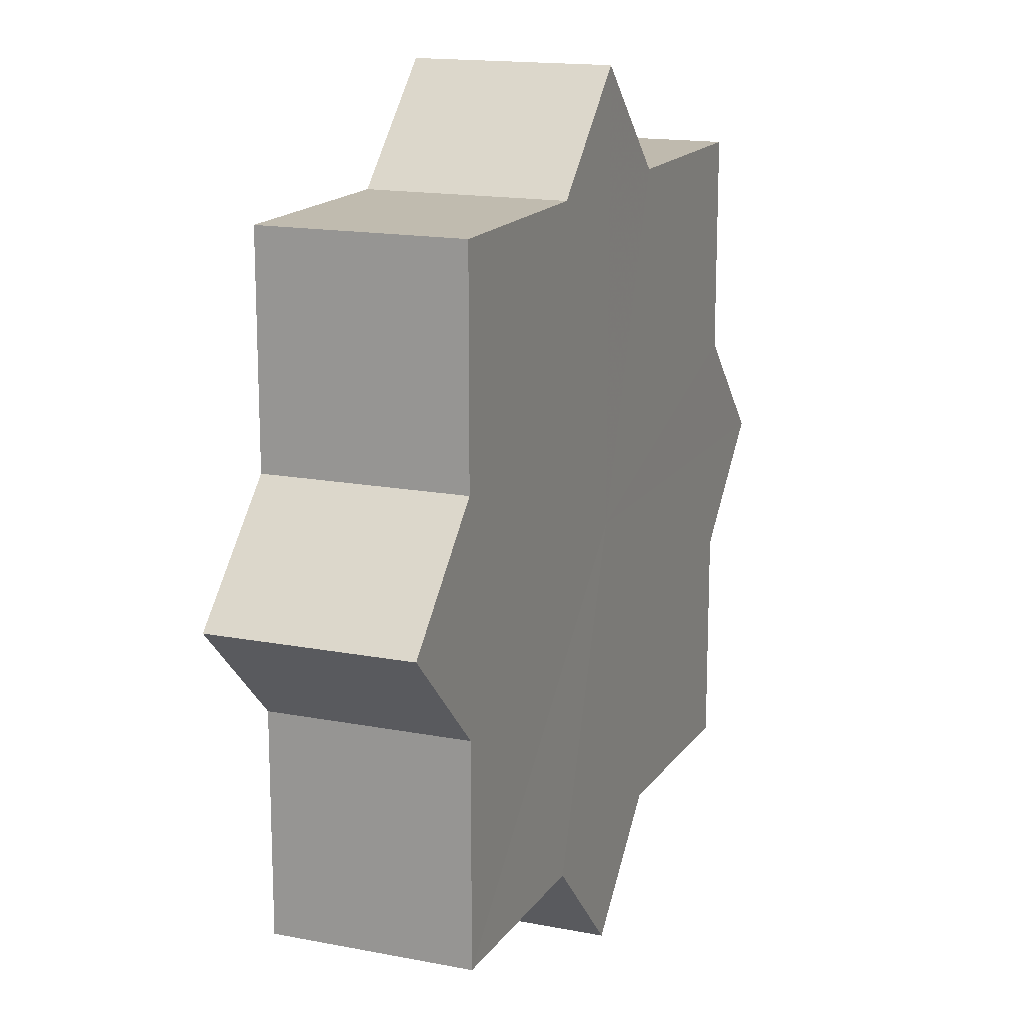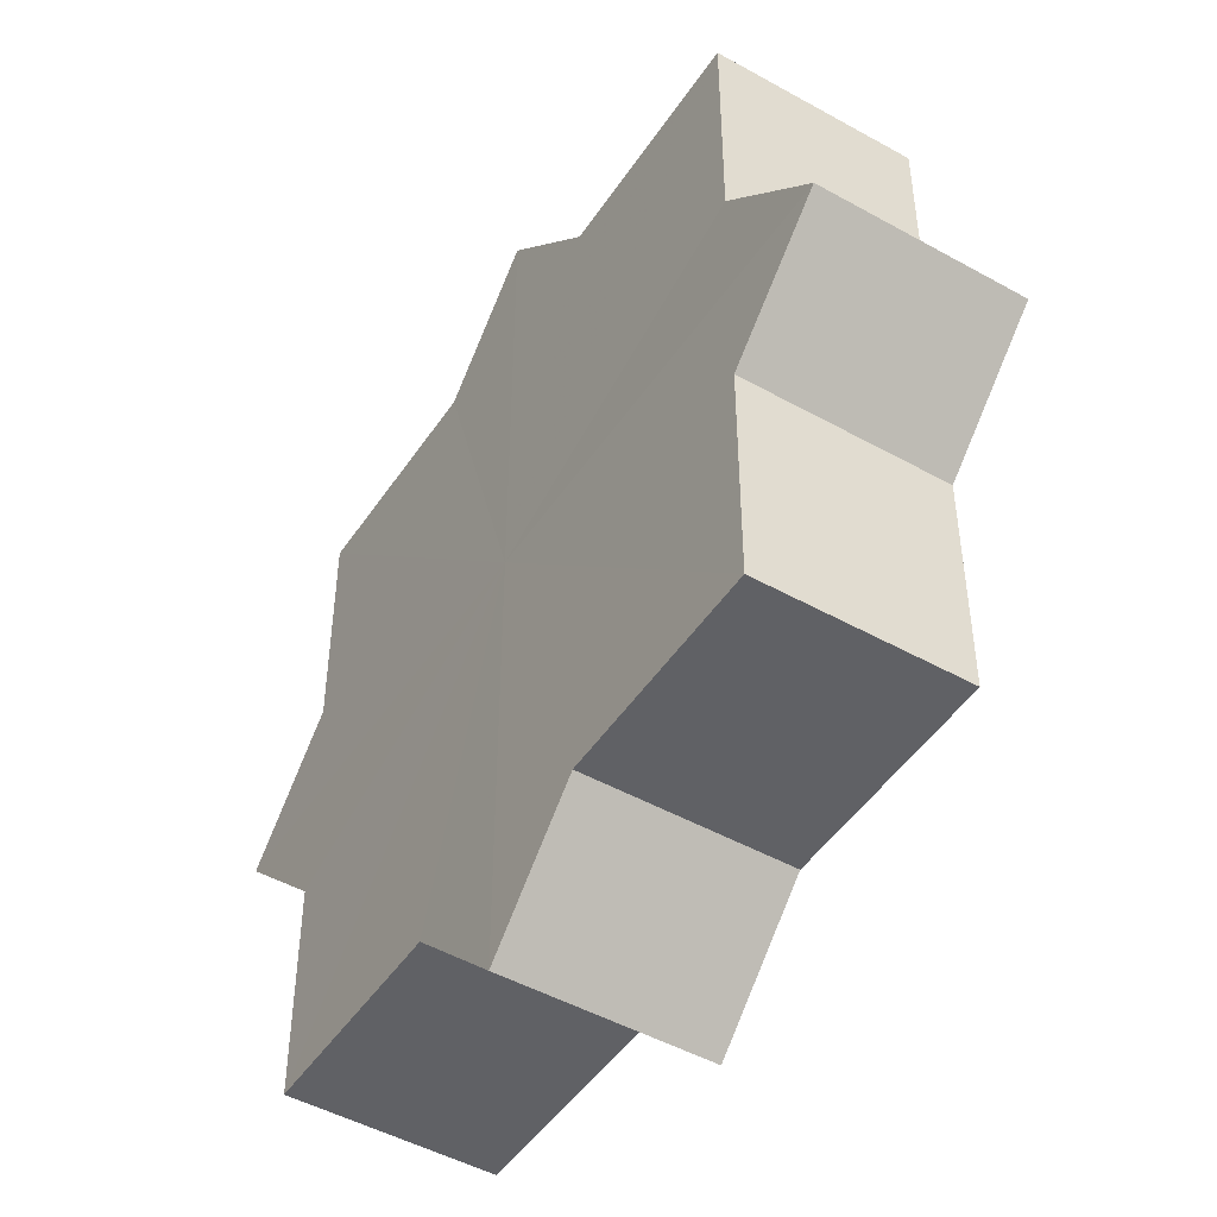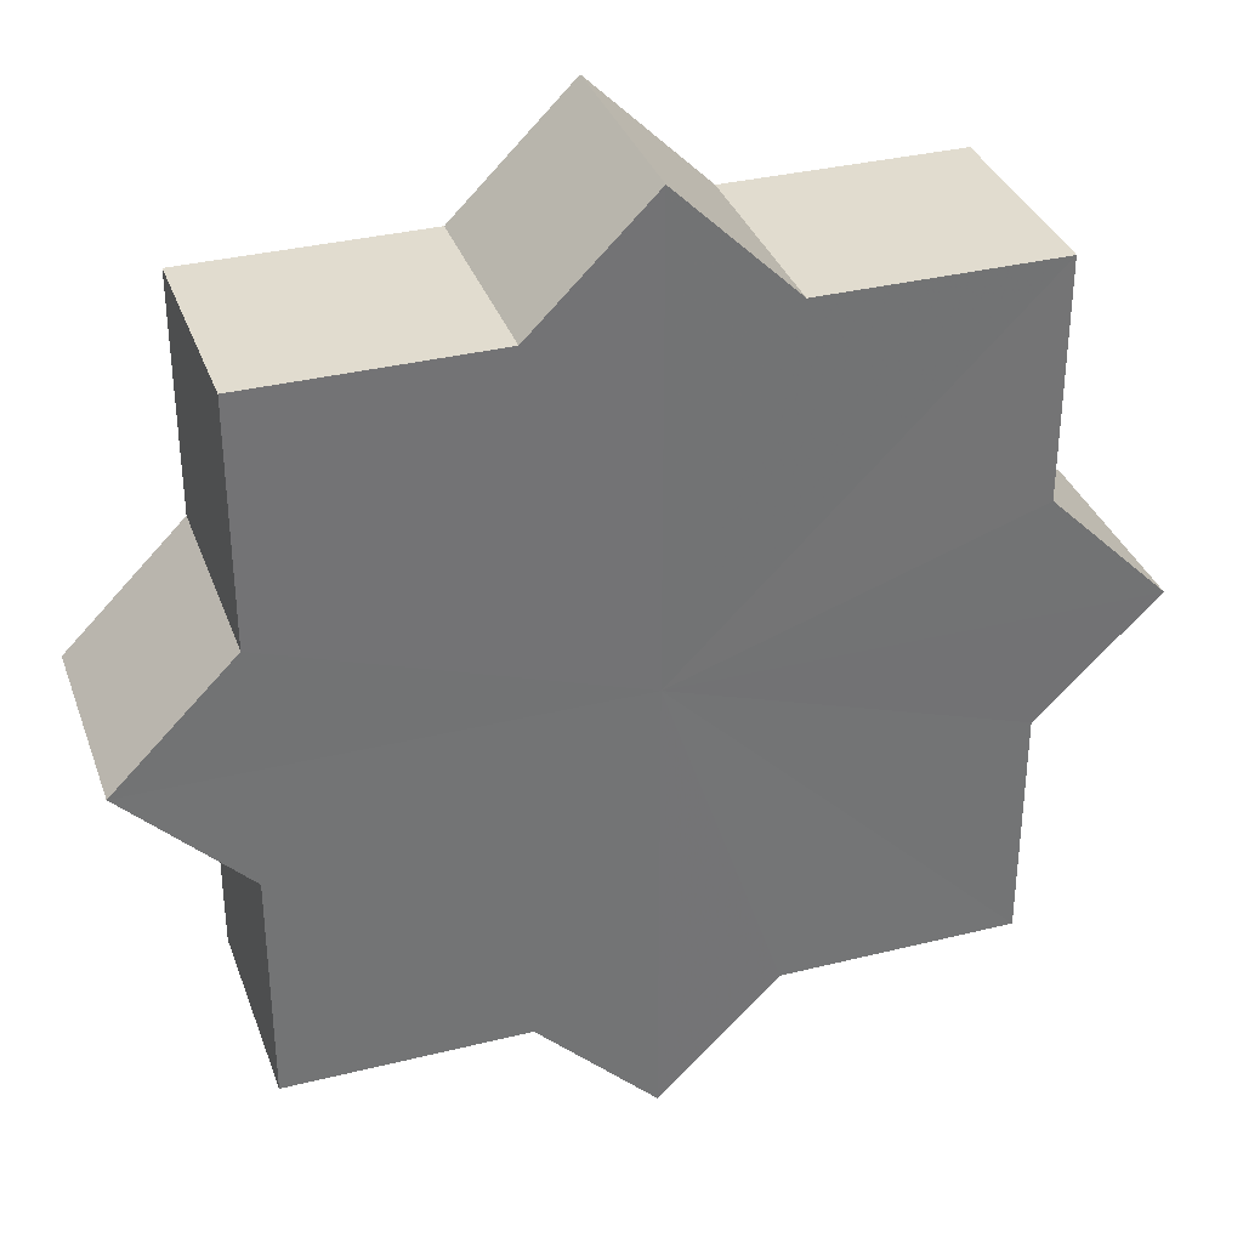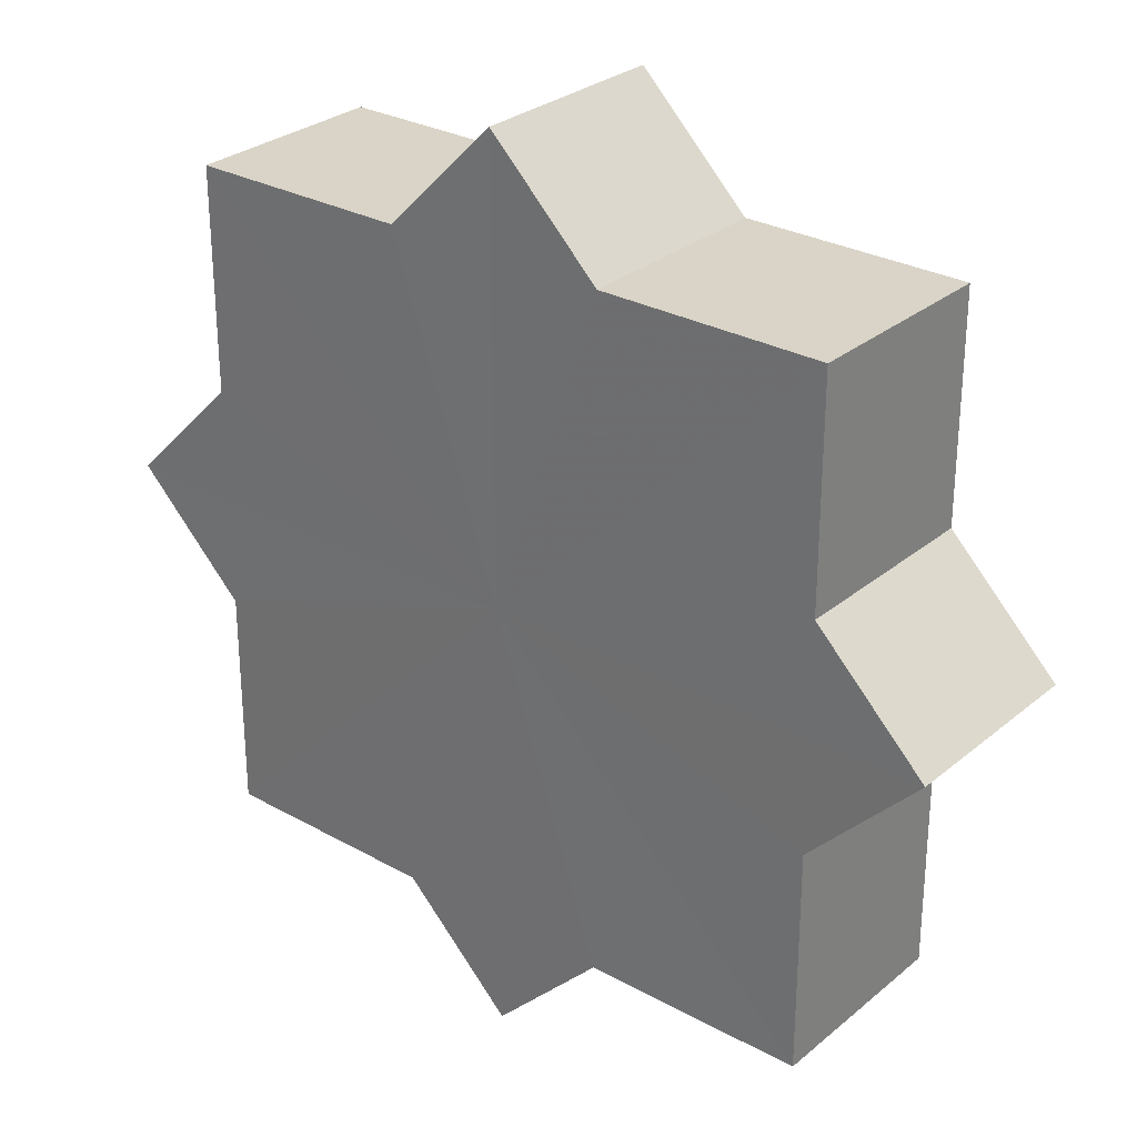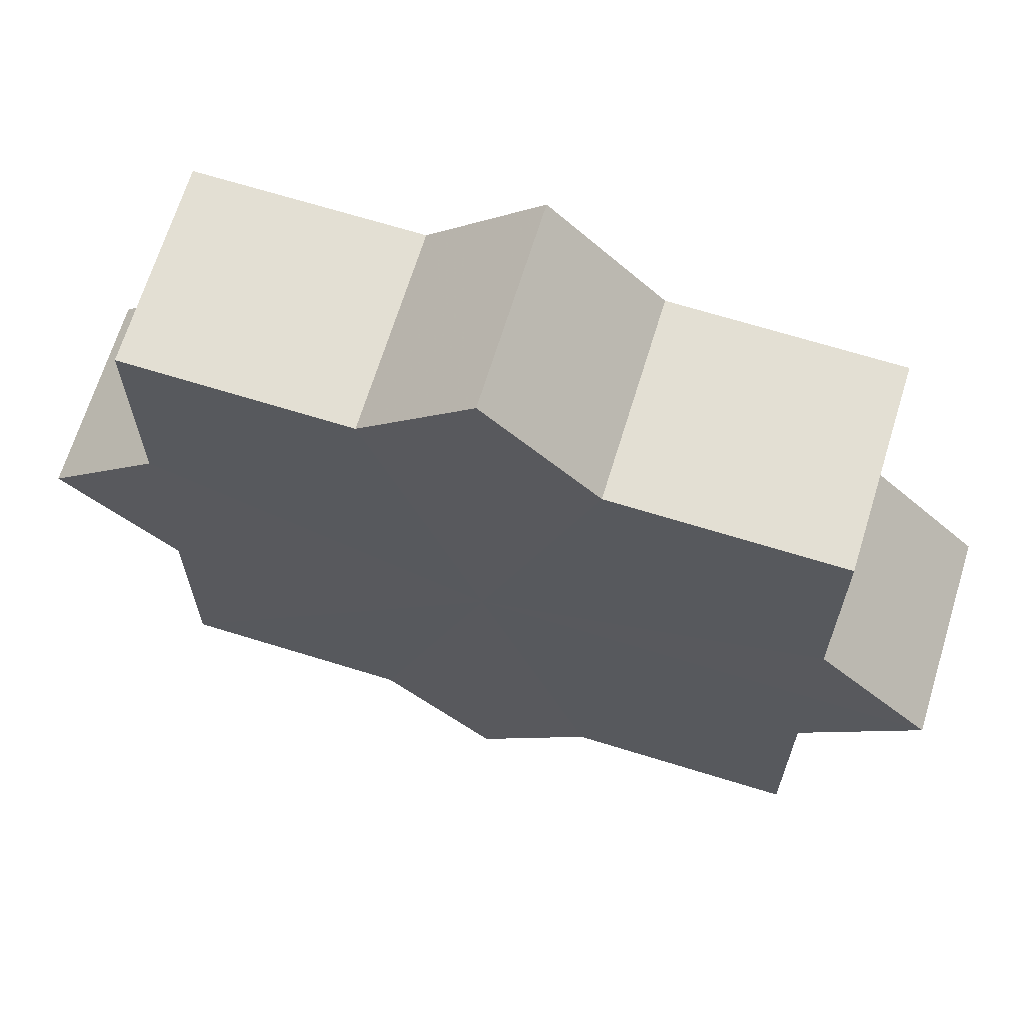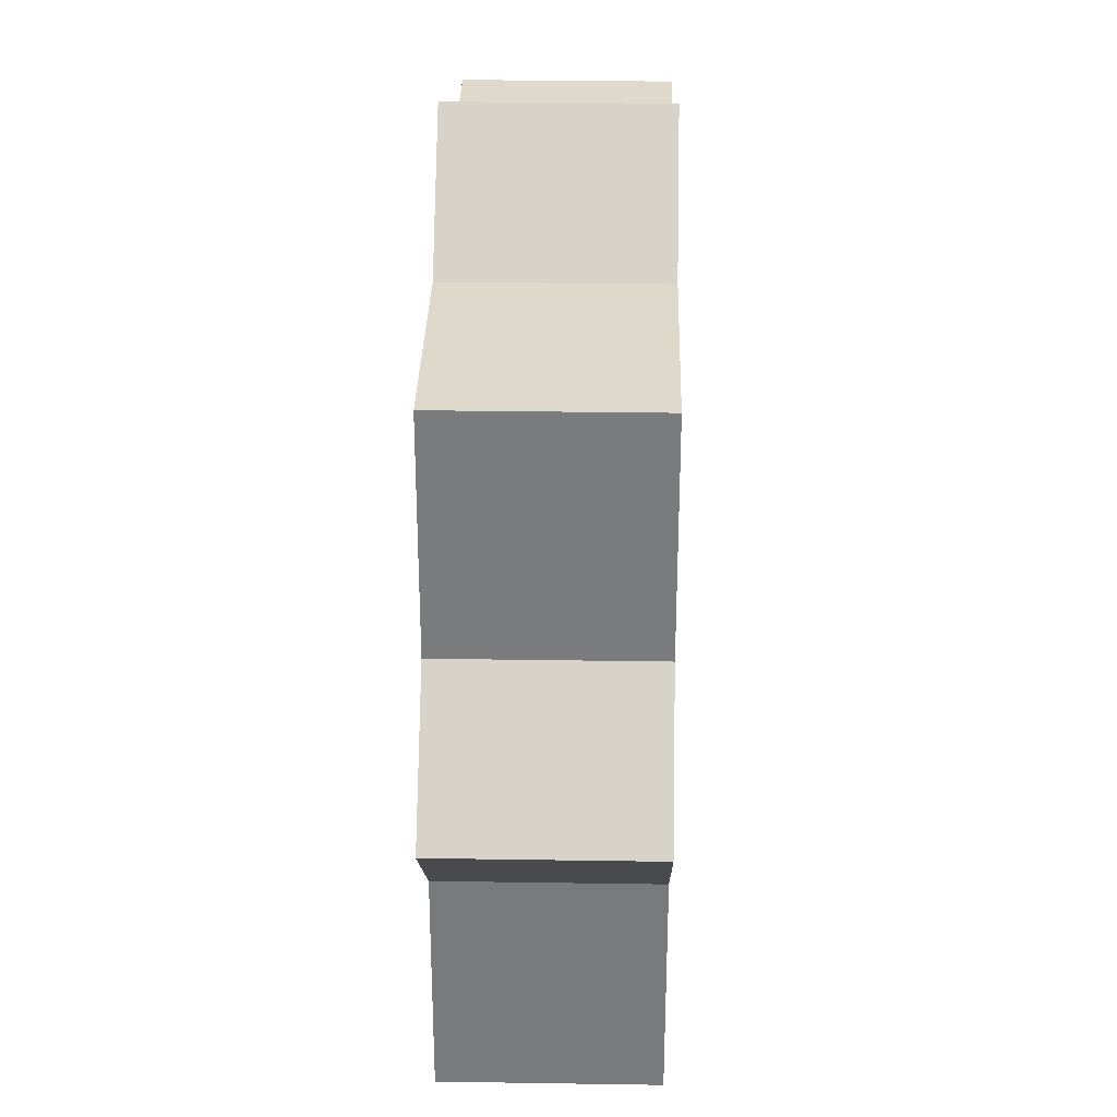
<metadata>
{"format":"obj","ext":"obj","renderer":"f3d","projection":"perspective","resolution":1024,"background":"white","views":[{"elev":15.9,"azim":-67.4,"up":"+Y"},{"elev":-47.7,"azim":-122.2,"up":"+Y"},{"elev":34.5,"azim":161.4,"up":"+Y"},{"elev":28.7,"azim":-140.6,"up":"+Y"},{"elev":67.1,"azim":17.3,"up":"+Y"},{"elev":31.6,"azim":-88.6,"up":"+Y"}]}
</metadata>
<code>
o 3129
v 2249 1880 21.63
v 2249 1880 21.63
v 2249 1880 21.61
v 2249 1880 21.63
v 2249 1880 21.61
v 2249 1880 21.63
v 2249 1880 21.61
v 2249 1880 21.63
v 2249 1880 21.61
v 2249 1880 21.63
v 2249 1880 21.63
v 2249 1880 21.63
v 2249 1880 21.63
v 2249 1880 21.63
v 2249 1880 21.61
v 2249 1880 21.61
v 2249 1880 21.63
v 2249 1880 21.61
v 2249 1880 21.63
v 2249 1880 21.63
v 2249 1880 21.63
v 2249 1880 21.63
v 2249 1880 21.61
v 2249 1880 21.63
v 2249 1880 21.61
v 2249 1880 21.61
v 2249 1880 21.63
v 2249 1880 21.61
v 2249 1880 21.63
v 2249 1880 21.63
v 2249 1880 21.63
v 2249 1880 21.63
v 2249 1880 21.61
v 2249 1880 21.63
v 2249 1880 21.61
v 2249 1880 21.61
v 2249 1880 21.63
v 2249 1880 21.61
v 2249 1880 21.63
v 2249 1880 21.63
v 2249 1880 21.63
v 2249 1880 21.63
v 2249 1880 21.61
v 2249 1880 21.63
v 2249 1880 21.61
v 2249 1880 21.61
v 2249 1880 21.63
v 2249 1880 21.61
v 2249 1880 21.63
v 2249 1880 21.63
v 2249 1880 21.63
v 2249 1880 21.63
v 2249 1880 21.61
v 2249 1880 21.63
v 2249 1880 21.63
v 2249 1880 21.61
v 2249 1880 21.61
v 2249 1880 21.63
v 2249 1880 21.63
v 2249 1880 21.61
v 2249 1880 21.61
v 2249 1880 21.61
v 2249 1880 21.63
v 2249 1880 21.61
v 2249 1880 21.63
v 2249 1880 21.63
v 2249 1880 21.63
v 2249 1880 21.63
v 2249 1880 21.61
v 2249 1880 21.63
v 2249 1880 21.63
v 2249 1880 21.63
v 2249 1880 21.61
v 2249 1880 21.63
v 2249 1880 21.63
v 2249 1880 21.61
v 2249 1880 21.63
v 2249 1880 21.61
v 2249 1880 21.63
v 2249 1880 21.61
v 2249 1880 21.61
v 2249 1880 21.61
v 2249 1880 21.61
v 2249 1880 21.61
v 2249 1880 21.61
v 2249 1880 21.61
v 2249 1880 21.61
v 2249 1880 21.61
v 2249 1880 21.61
v 2249 1880 21.61
v 2249 1880 21.61
v 2249 1880 21.61
v 2249 1880 21.61
v 2249 1880 21.61
v 2249 1880 21.61
v 2249 1880 21.61
v 2249 1880 21.61
v 2249 1880 21.61
f 1 2 3
f 2 4 5
f 3 6 7
f 7 8 9
f 10 8 11
f 10 12 8
f 10 11 13
f 10 14 12
f 15 13 16
f 10 13 17
f 18 19 15
f 20 21 18
f 21 22 23
f 10 17 24
f 25 24 26
f 10 24 27
f 28 29 25
f 30 31 28
f 31 32 33
f 10 27 34
f 35 34 36
f 10 34 37
f 38 39 35
f 40 41 38
f 41 42 43
f 10 37 44
f 45 44 46
f 10 44 47
f 48 49 45
f 50 51 48
f 51 52 53
f 10 47 54
f 10 54 55
f 56 54 57
f 10 55 58
f 10 58 59
f 10 59 14
f 60 58 61
f 62 63 56
f 64 65 60
f 66 67 62
f 67 68 69
f 70 71 64
f 71 72 73
f 74 75 76
f 75 77 78
f 76 79 80
f 80 14 81
f 82 83 84
f 82 85 83
f 82 84 86
f 82 87 85
f 82 86 88
f 82 89 87
f 82 88 90
f 82 91 89
f 82 90 92
f 82 93 91
f 82 92 94
f 82 95 93
f 82 94 96
f 82 97 95
f 82 96 98
f 82 98 97

</code>
